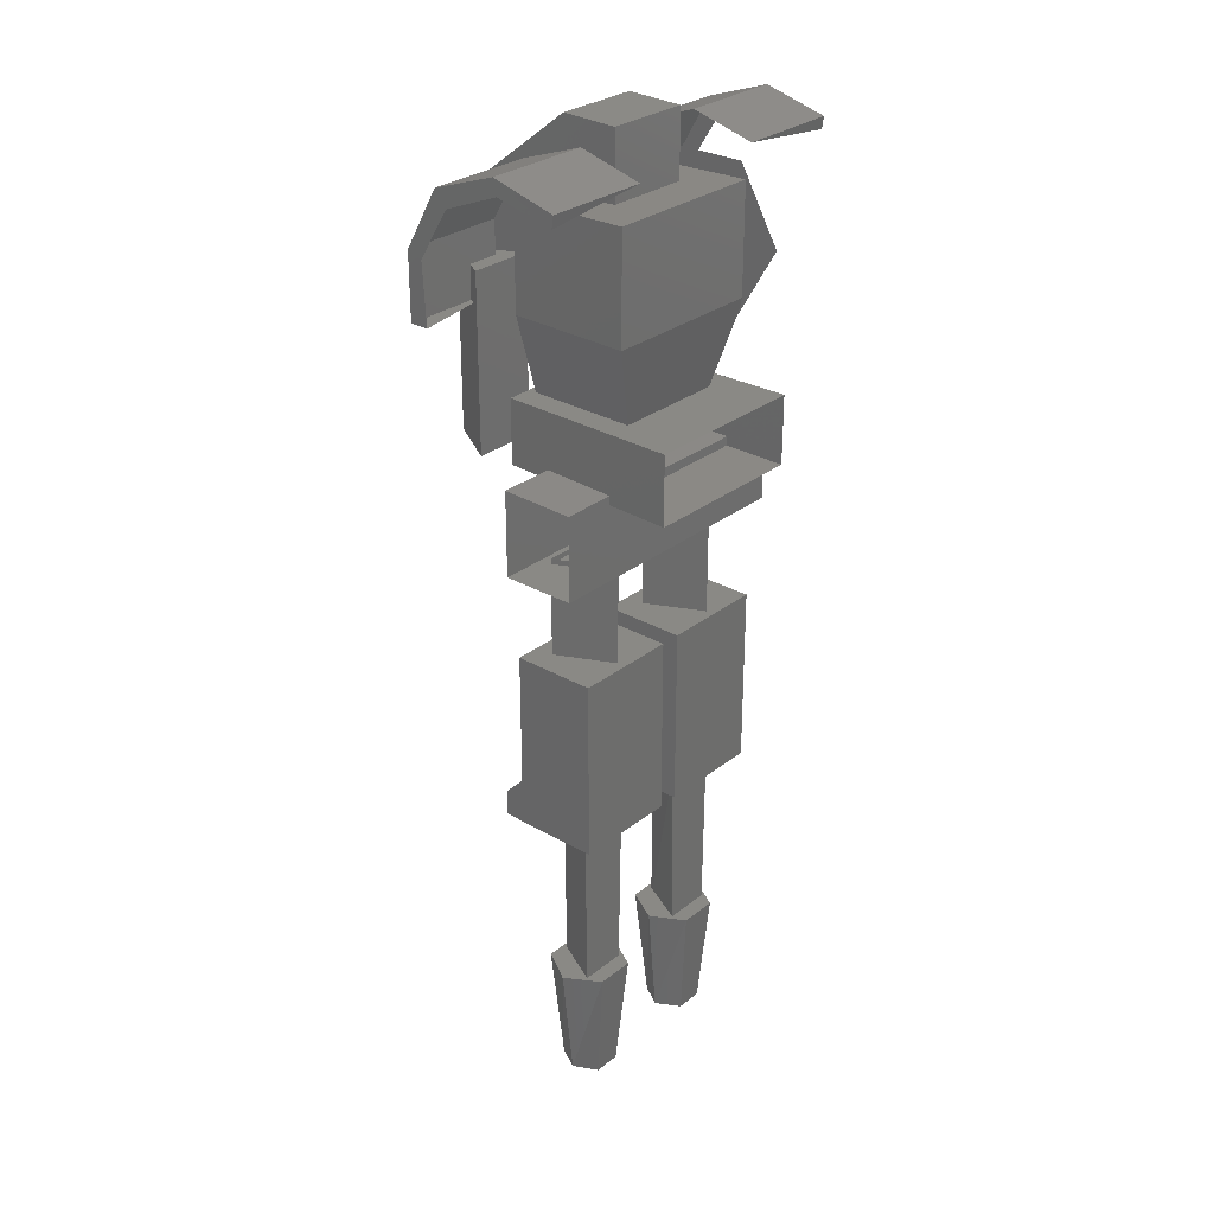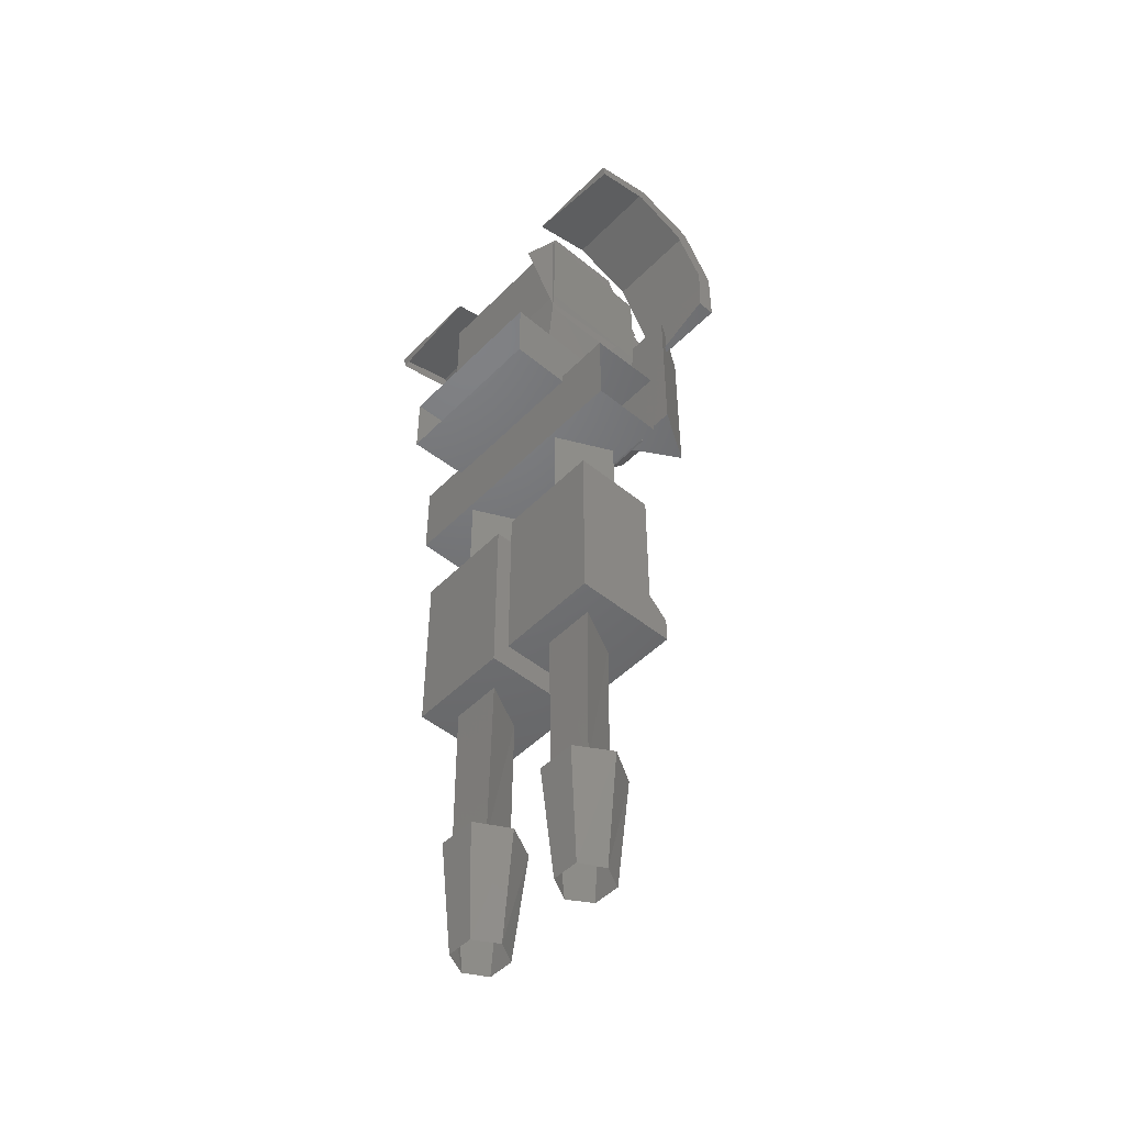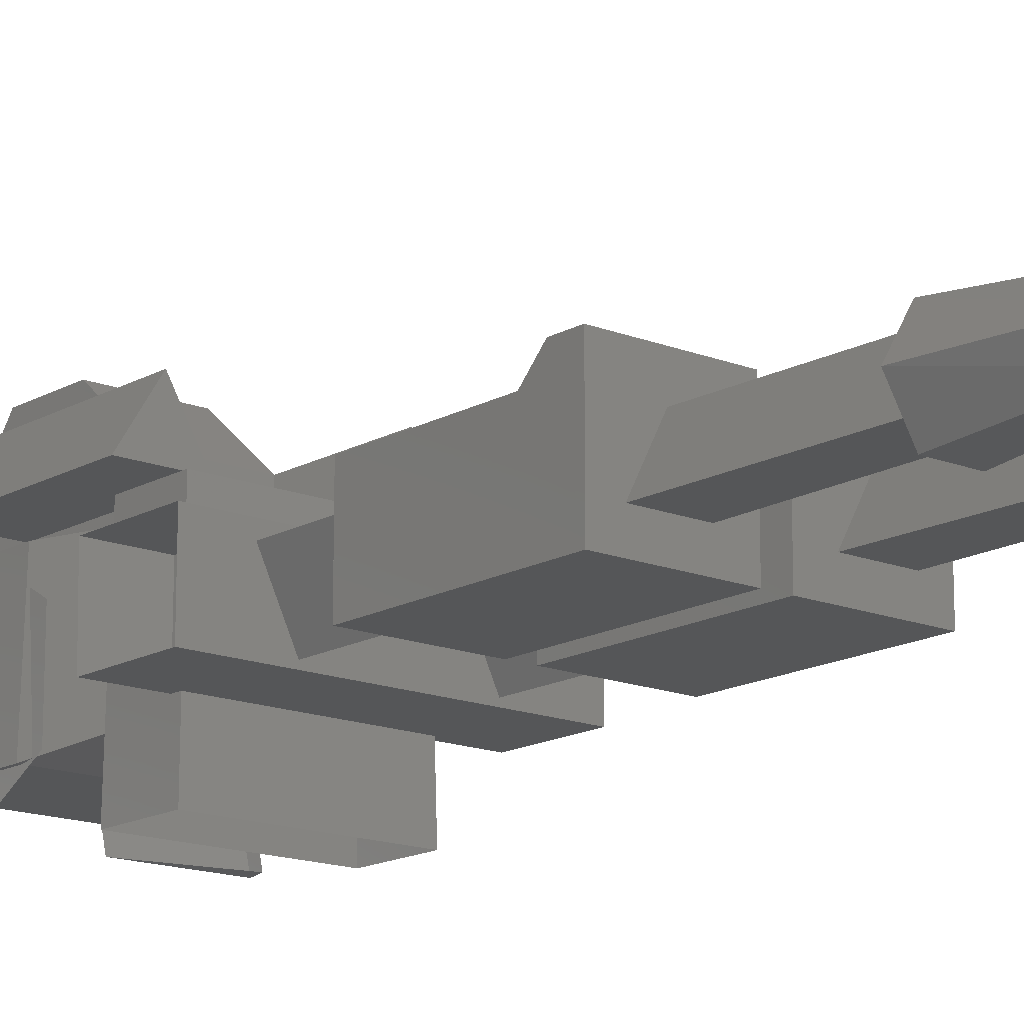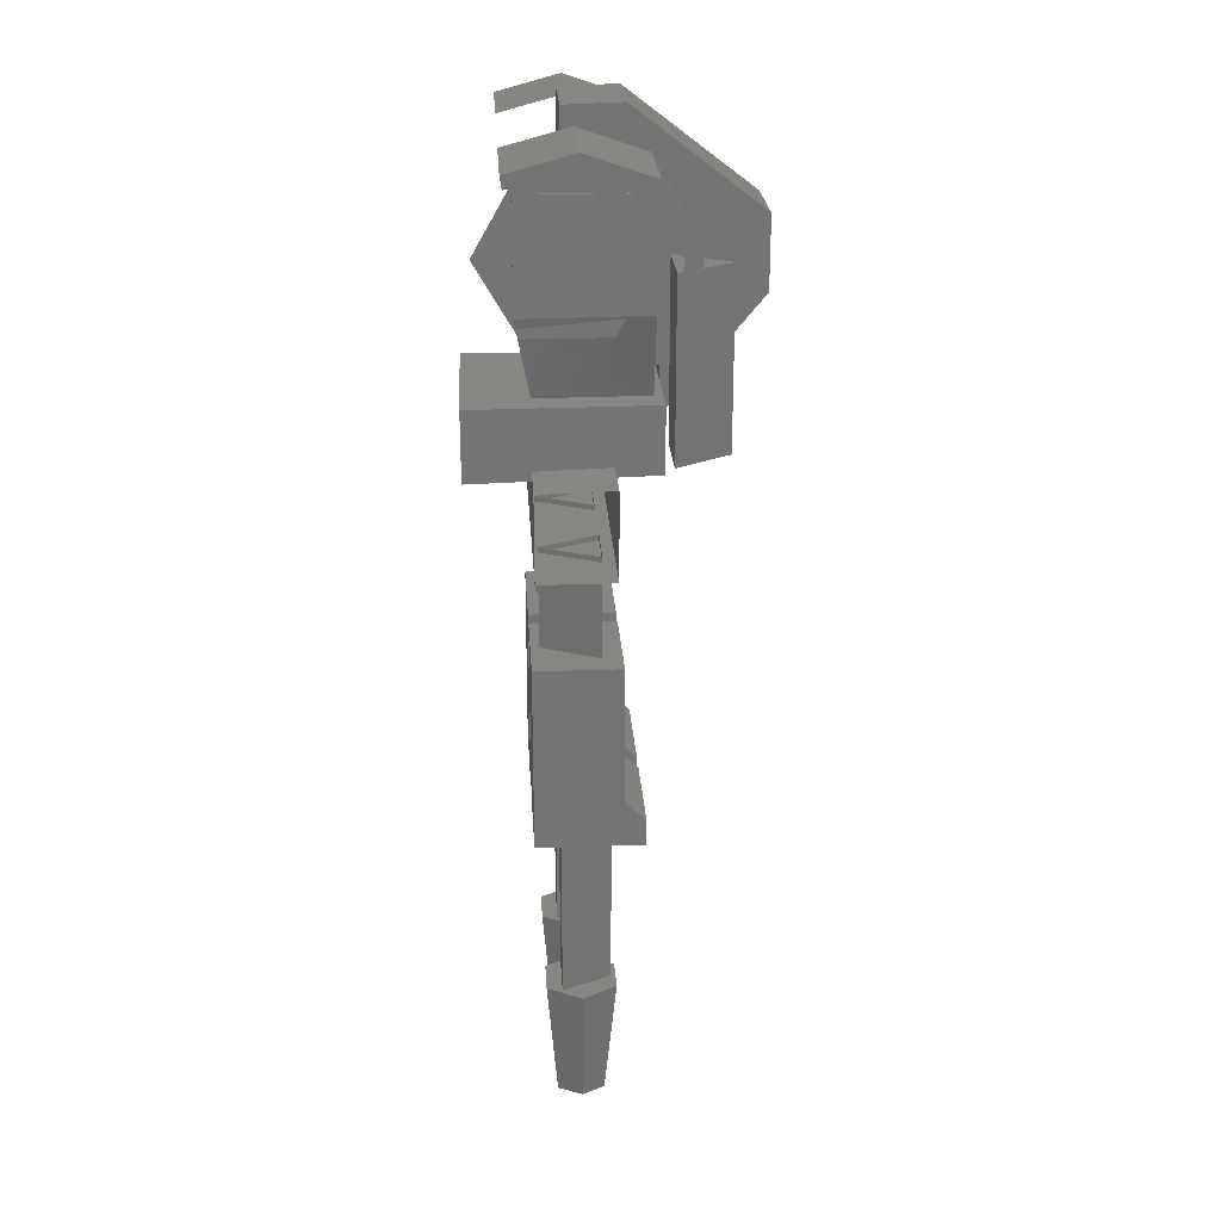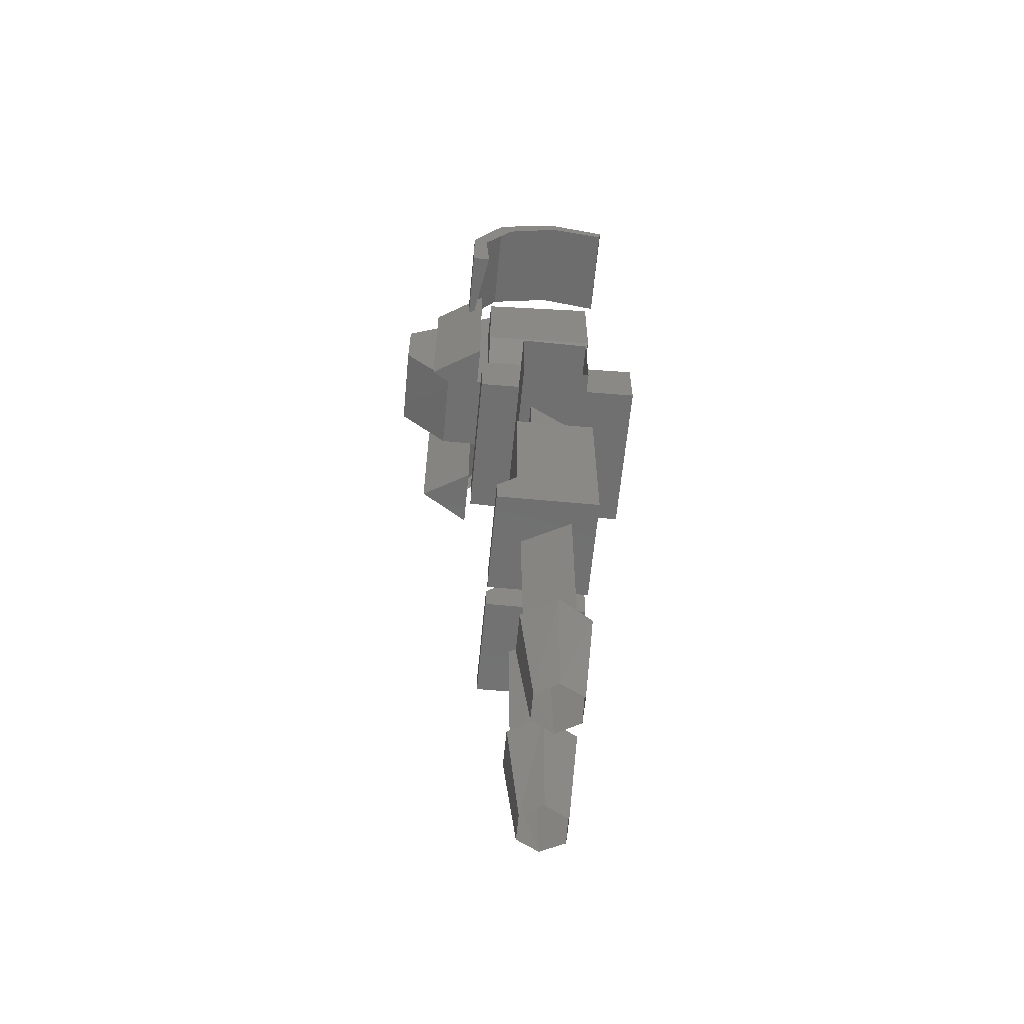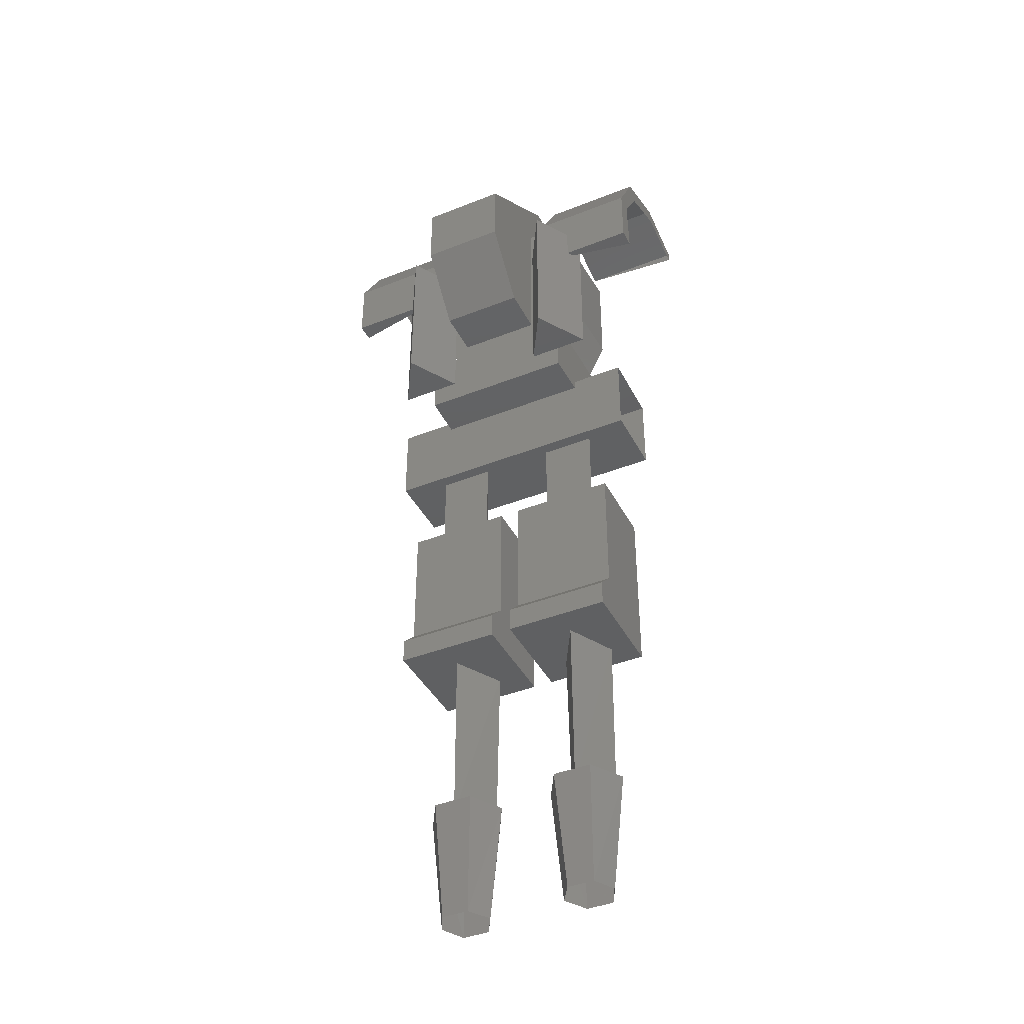
<metadata>
{"format":"stl","ext":"stl","renderer":"f3d","projection":"perspective","resolution":1024,"background":"white","views":[{"elev":28.8,"azim":130.7,"up":"+Y"},{"elev":-49.0,"azim":-132.1,"up":"+Y"},{"elev":-15.5,"azim":-40.1,"up":"+Z"},{"elev":23.7,"azim":-93.5,"up":"+Y"},{"elev":-61.9,"azim":84.6,"up":"+Y"},{"elev":-41.3,"azim":25.7,"up":"+Y"}]}
</metadata>
<code>
# stl→obj: 158 verts, 212 faces
v 571.9 -167 102.8
v 571.9 -166.9 102.8
v 571.9 -166.9 103
v 571.9 -167 103.2
v 571.9 -167.1 103.2
v 571.9 -167.1 103.3
v 571.9 -167.3 103.2
v 571.9 -167.3 103.3
v 572.9 -166.9 102.8
v 572.9 -167 102.8
v 572.9 -166.9 103
v 572.9 -167 103.2
v 572.9 -167.1 103.3
v 572.9 -167.1 103.2
v 572.9 -167.3 103.3
v 572.9 -167.3 103.2
v 572.3 -166.9 103
v 572.3 -166.8 103.1
v 572.3 -167.1 103
v 572.3 -167.1 103.5
v 572.3 -167.3 103
v 572.3 -167.3 103.5
v 572.3 -167.5 103
v 572.3 -167.5 103.3
v 572.5 -166.8 103.1
v 572.5 -167.1 103.5
v 572.5 -167.3 103.5
v 572.5 -167.5 103.3
v 572.3 -168.3 103.1
v 572 -168.3 103.1
v 572.3 -168.7 103.1
v 572 -168.7 103.1
v 572.3 -168.7 103.2
v 572 -168.7 103.2
v 572 -168.8 103.2
v 572.7 -168.3 103.1
v 572.4 -168.3 103.1
v 572.7 -168.7 103.1
v 572.4 -168.7 103.1
v 572.7 -168.7 103.2
v 572.4 -168.7 103.2
v 572.4 -168.8 103.2
v 572.5 -167.5 103
v 572.5 -167.3 103
v 572.5 -167.1 103
v 572.1 -167.1 103.2
v 572.6 -167.1 103.2
v 572.1 -167.4 103.2
v 572.6 -167.4 103.2
v 572.2 -167.6 103.2
v 572.5 -167.6 103.2
v 572 -168.3 102.9
v 572 -168.8 102.9
v 572.3 -168.3 102.9
v 572.3 -168.8 102.9
v 572.3 -168.8 103.2
v 572.4 -168.3 102.9
v 572.4 -168.8 102.9
v 572.7 -168.3 102.9
v 572.7 -168.8 102.9
v 572.7 -168.8 103.2
v 572.1 -167 102.8
v 572.1 -167.4 102.8
v 572.6 -167 102.8
v 572.6 -167.4 102.8
v 572.5 -167.6 102.9
v 572.1 -167 102.9
v 572.1 -167 103.1
v 572.1 -167.2 102.7
v 572.1 -167.2 103.2
v 572.1 -167.4 103.1
v 572.3 -169.3 103
v 572.2 -169.3 103.1
v 572.2 -169.3 102.9
v 572.1 -169.3 103.1
v 572.1 -169.3 103
v 572.5 -169.3 102.9
v 572.6 -169.3 102.9
v 572.5 -169.3 103
v 572.7 -169.3 103
v 572.6 -169.3 103.1
v 572.2 -167.2 103.2
v 572.1 -167.2 103.4
v 572.2 -167.7 103.2
v 572.1 -167.7 103.4
v 572.2 -169.7 102.9
v 572.1 -169.3 102.9
v 572.1 -169.7 102.9
v 572.1 -167.6 102.7
v 572.1 -167.6 103.2
v 572.1 -167.8 102.7
v 572.1 -167.8 103.2
v 572 -167.2 103.2
v 572 -167.7 103.2
v 572.6 -167.6 103.2
v 572.6 -167.6 102.7
v 572.6 -167.8 103.2
v 572.2 -169.7 103.1
v 572.1 -169.7 103.1
v 572.3 -169.4 102.9
v 572.2 -169.4 103.1
v 572.2 -168.8 103.1
v 572.2 -168.3 102.9
v 572.3 -168 103.1
v 572.2 -168 102.9
v 572.3 -169.7 103
v 572.5 -166.9 103
v 572 -168 102.9
v 572.8 -168 102.9
v 572 -167.8 102.9
v 572.8 -167.8 102.9
v 572 -167.8 103.1
v 572.8 -167.8 103.1
v 572 -168 103.1
v 572.8 -168 103.1
v 572.1 -169.7 103
v 572.2 -167.1 103.3
v 572.2 -167.3 103.3
v 572.1 -168.8 102.9
v 572.1 -169.4 102.9
v 572.1 -168.3 103.1
v 572.1 -168 103.1
v 572.5 -169.7 103
v 572.5 -169.7 102.9
v 572.5 -169.3 103.1
v 572.5 -169.7 103.1
v 572.5 -168 103.1
v 572.5 -168.3 103.1
v 572.6 -168 102.9
v 572.6 -168.3 102.9
v 572.6 -168.3 103.1
v 572.6 -168 103.1
v 572.5 -168.8 102.9
v 572.6 -168.8 103.1
v 572.5 -169.4 102.9
v 572.6 -169.4 103.1
v 572.6 -168.8 102.9
v 572.6 -169.4 102.9
v 572.6 -169.7 102.9
v 572.6 -169.7 103.1
v 572.5 -167.7 103.2
v 572.5 -167.2 103.2
v 572.6 -167.7 103.4
v 572.6 -167.2 103.4
v 572.7 -167.7 103.2
v 572.7 -167.2 103.2
v 572.6 -167.8 102.7
v 572.6 -166.9 103
v 572.6 -166.9 102.8
v 572.6 -167 103.2
v 572.6 -167.1 103.3
v 572.6 -167.3 103.3
v 572.6 -169.7 103
v 572.2 -166.9 103
v 572.2 -167 103.2
v 572.2 -166.9 102.8
v 572.2 -167.6 102.9
v 572.1 -167.4 102.9
f 1 2 3
f 2 3 3
f 3 3 4
f 3 4 4
f 4 4 5
f 4 5 6
f 5 6 7
f 6 7 8
f 9 10 11
f 10 11 11
f 11 11 12
f 11 12 12
f 12 12 13
f 12 13 14
f 13 14 15
f 14 15 16
f 17 18 19
f 18 19 20
f 19 20 21
f 20 21 22
f 21 22 23
f 22 23 24
f 25 18 26
f 18 26 20
f 26 20 27
f 20 27 22
f 27 22 28
f 22 28 24
f 29 30 31
f 30 31 32
f 31 32 33
f 32 33 34
f 33 34 35
f 36 37 38
f 37 38 39
f 38 39 40
f 39 40 41
f 40 41 42
f 43 28 44
f 28 44 27
f 44 27 45
f 27 45 26
f 45 26 25
f 46 47 48
f 47 48 49
f 48 49 50
f 49 50 51
f 30 52 32
f 52 32 53
f 32 53 34
f 53 34 35
f 29 54 31
f 54 31 55
f 31 55 33
f 55 33 56
f 57 37 58
f 37 58 39
f 58 39 42
f 39 42 41
f 59 36 60
f 36 60 38
f 60 38 61
f 38 61 40
f 62 46 63
f 46 63 48
f 63 48 50
f 62 64 63
f 64 63 65
f 63 65 66
f 67 68 69
f 68 69 70
f 69 70 71
f 72 73 74
f 73 74 75
f 74 75 76
f 77 78 79
f 78 79 80
f 79 80 81
f 51 66 49
f 66 49 65
f 49 65 64
f 82 83 84
f 83 84 85
f 74 86 87
f 86 87 88
f 89 90 91
f 90 91 92
f 82 84 93
f 84 93 94
f 95 96 90
f 96 90 89
f 95 90 97
f 90 97 92
f 98 73 99
f 73 99 75
f 100 55 101
f 55 101 102
f 29 103 104
f 103 104 105
f 73 72 98
f 72 98 106
f 85 83 94
f 83 94 93
f 72 106 74
f 106 74 86
f 19 45 17
f 45 17 107
f 18 17 25
f 17 25 107
f 108 109 110
f 109 110 111
f 110 111 112
f 111 112 113
f 108 114 109
f 114 109 115
f 43 28 23
f 28 23 24
f 114 112 115
f 112 115 113
f 116 88 76
f 88 76 87
f 117 6 118
f 6 118 8
f 99 75 116
f 75 116 76
f 119 102 120
f 102 120 101
f 58 60 57
f 60 57 59
f 57 59 37
f 59 37 36
f 121 122 29
f 122 29 104
f 122 121 105
f 121 105 103
f 53 35 55
f 35 55 56
f 53 55 52
f 55 52 54
f 61 42 60
f 42 60 58
f 123 124 79
f 124 79 77
f 79 125 123
f 125 123 126
f 64 62 47
f 62 47 46
f 127 128 129
f 128 129 130
f 128 127 131
f 127 131 132
f 133 134 135
f 134 135 136
f 133 135 137
f 135 137 138
f 52 54 30
f 54 30 29
f 124 139 77
f 139 77 78
f 125 81 126
f 81 126 140
f 141 142 143
f 142 143 144
f 141 145 142
f 145 142 146
f 97 92 147
f 92 147 91
f 129 130 132
f 130 132 131
f 134 137 136
f 137 136 138
f 148 149 11
f 149 11 9
f 150 148 12
f 148 12 11
f 151 150 13
f 150 13 12
f 152 151 15
f 151 15 13
f 139 153 78
f 153 78 80
f 81 80 140
f 80 140 153
f 95 96 97
f 96 97 147
f 144 146 143
f 146 143 145
f 119 120 55
f 120 55 100
f 154 3 155
f 3 155 4
f 3 2 154
f 2 154 156
f 6 4 117
f 4 117 155
f 42 40 61
f 93 82 83
f 81 79 125
f 76 74 87
f 149 10 9
f 25 45 107
f 66 63 157
f 152 15 16
f 71 69 158
f 50 63 157
f 2 1 156
f 142 146 144
f 64 49 47
f 35 33 56
f 141 143 145
f 7 8 118
f 94 85 84

</code>
